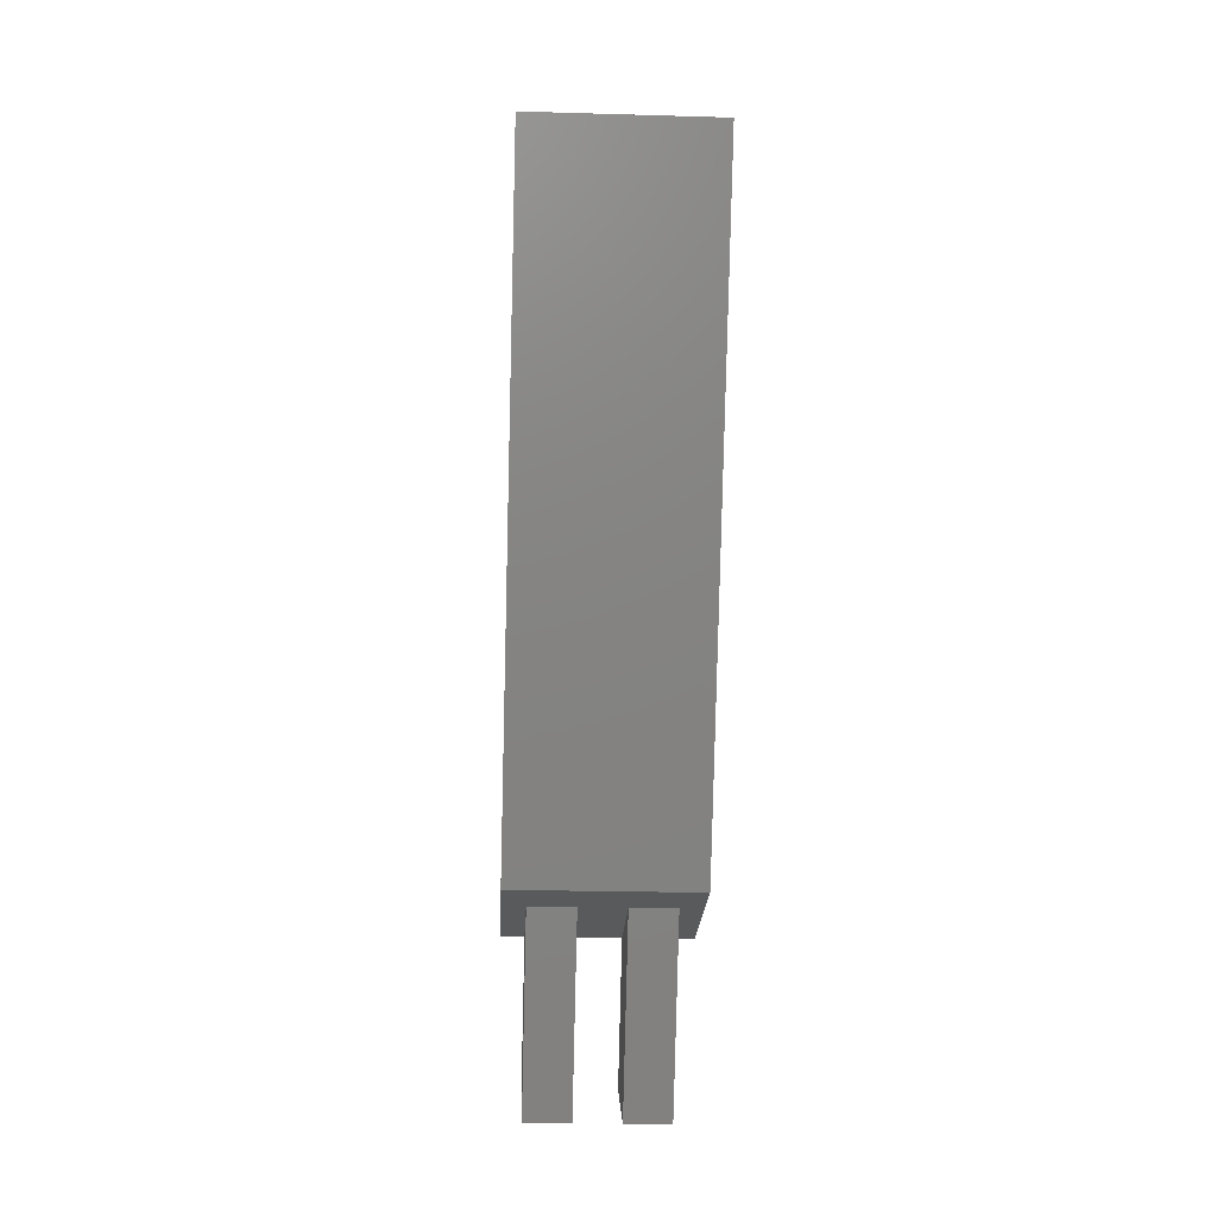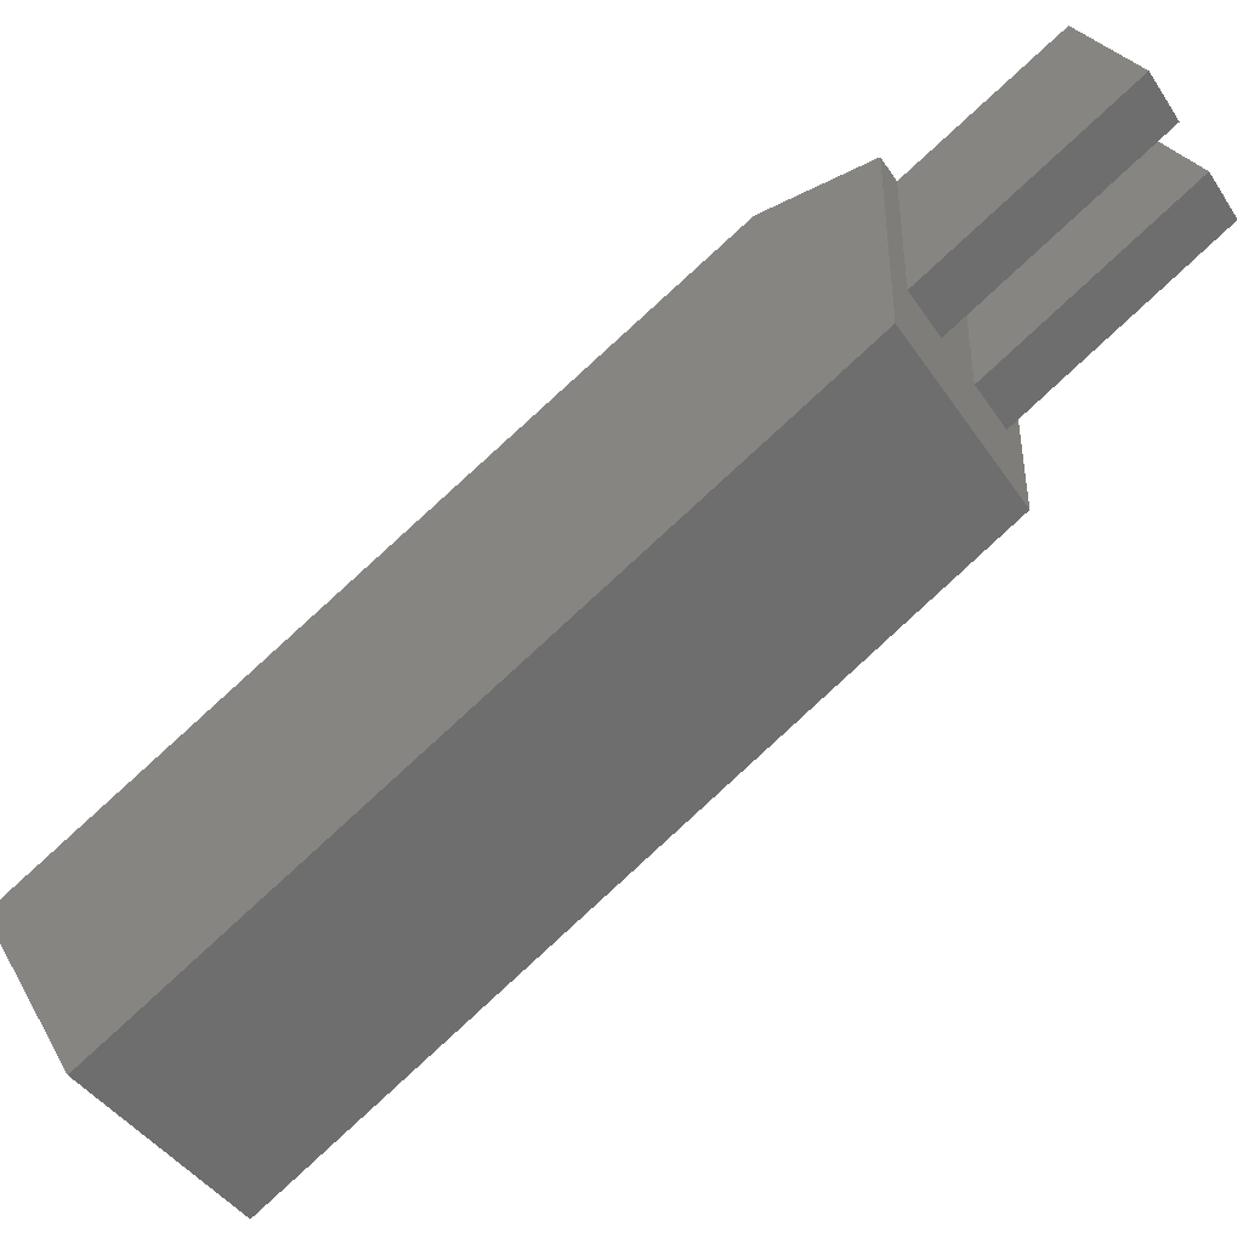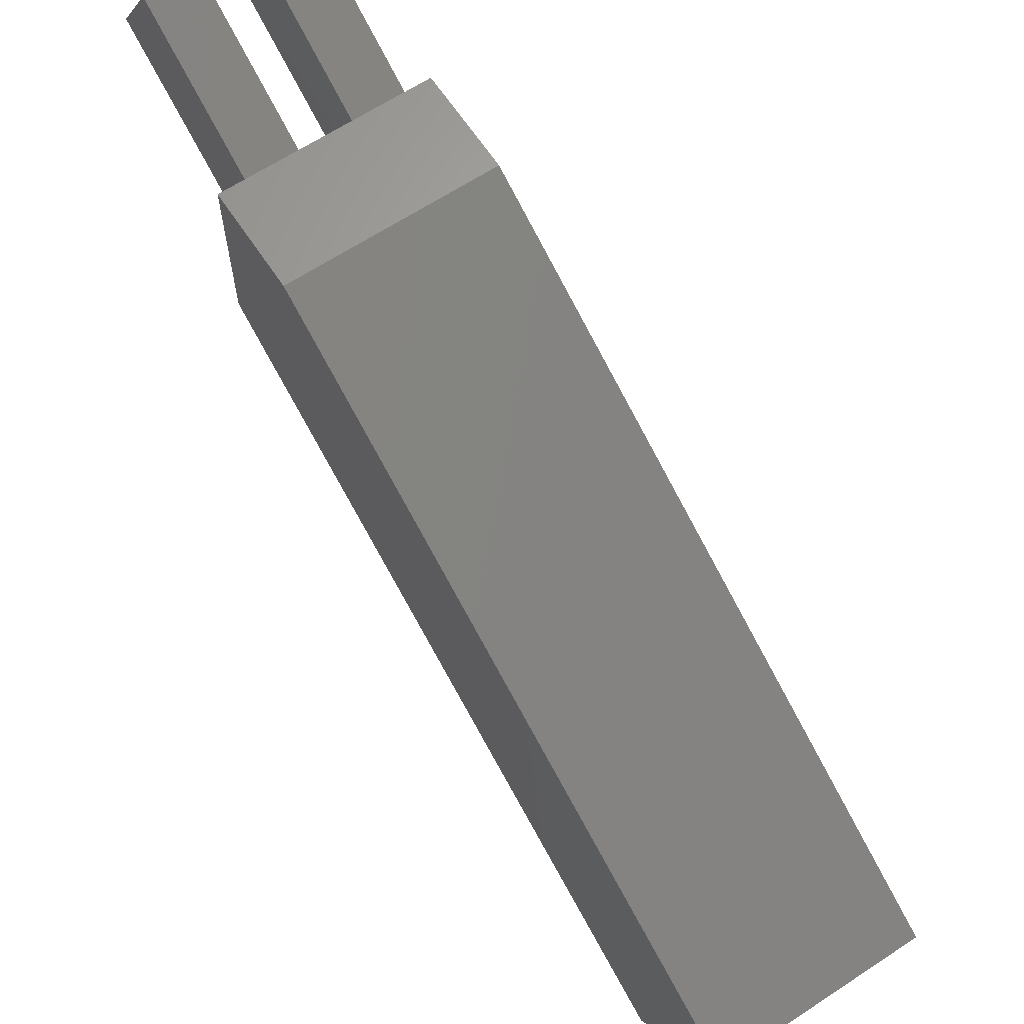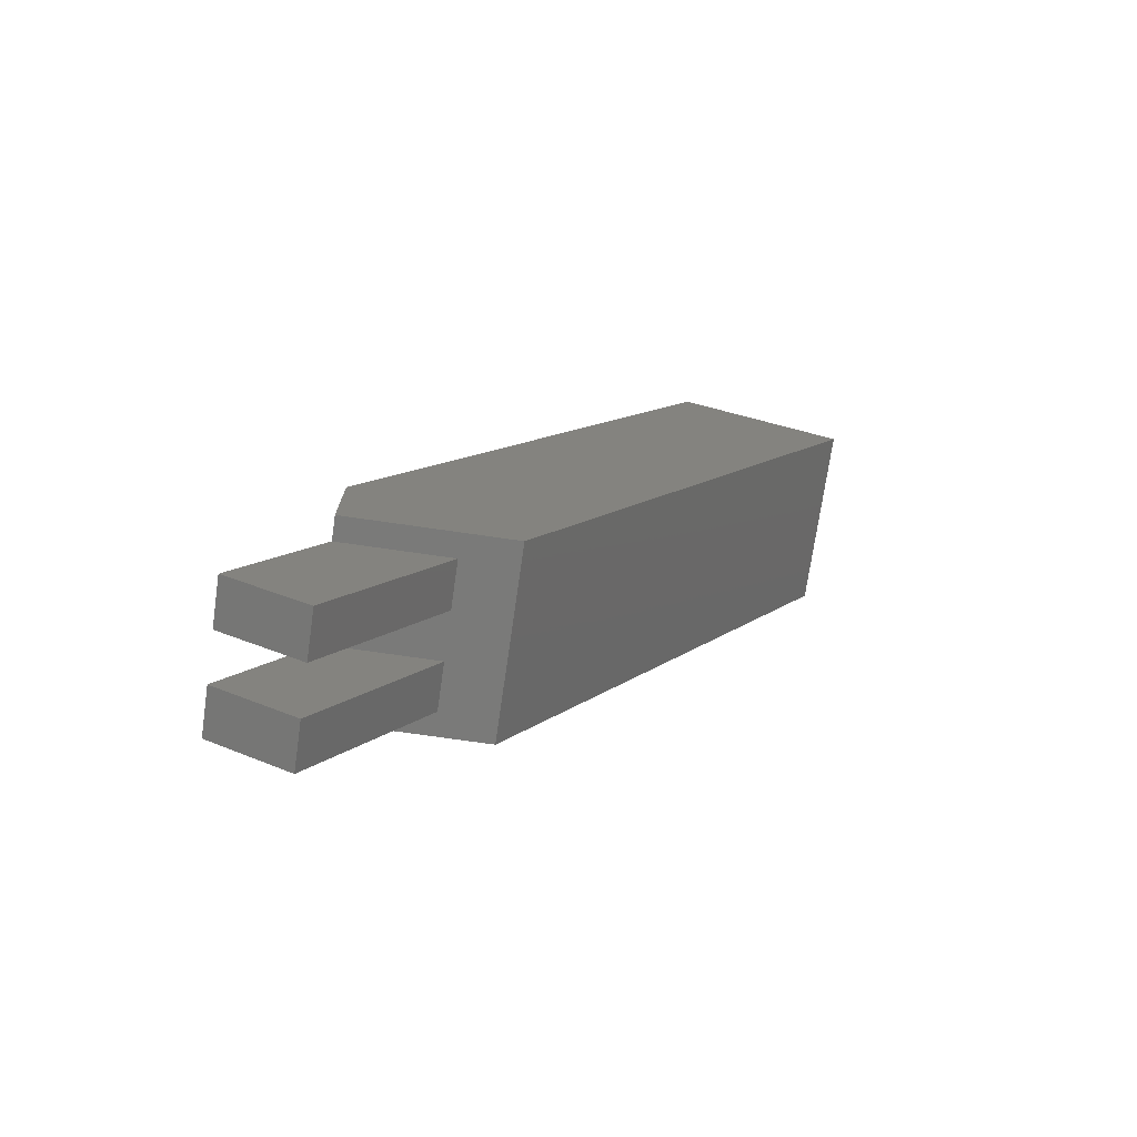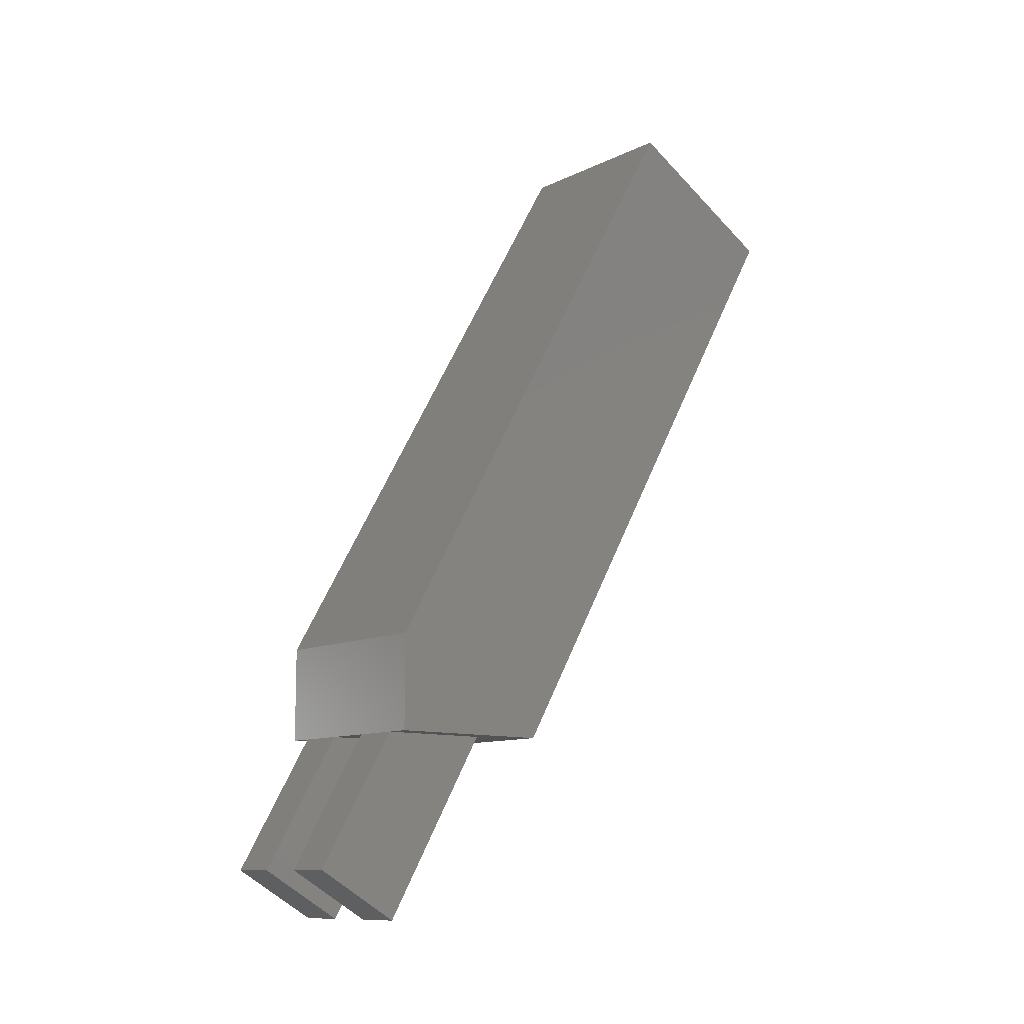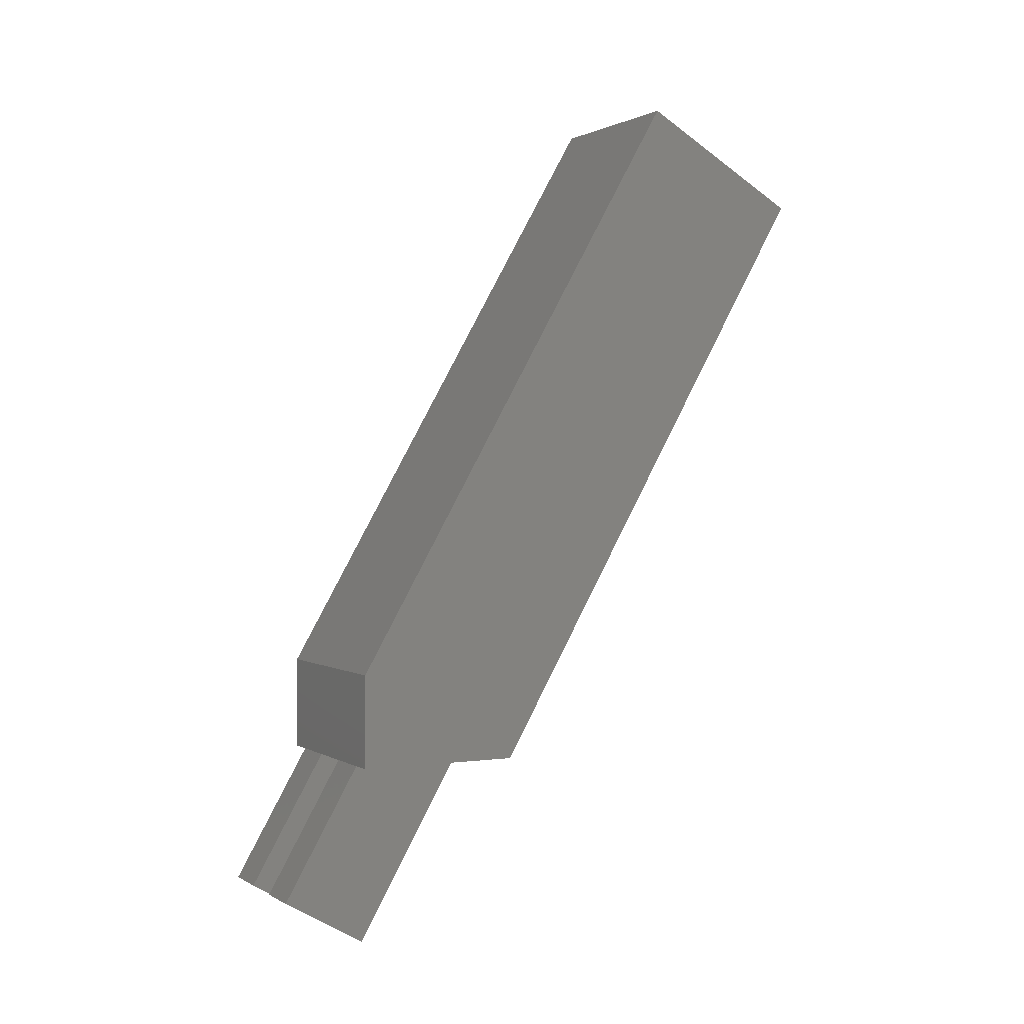
<metadata>
{"format":"stl","ext":"stl","renderer":"f3d","projection":"perspective","resolution":1024,"background":"white","views":[{"elev":-23.0,"azim":-2.8,"up":"+Z"},{"elev":-43.3,"azim":121.3,"up":"+Y"},{"elev":64.8,"azim":-33.5,"up":"+Y"},{"elev":-73.3,"azim":-98.2,"up":"+Z"},{"elev":-11.0,"azim":-130.2,"up":"+Z"},{"elev":1.1,"azim":-117.6,"up":"+Z"}]}
</metadata>
<code>
# stl→obj: 30 verts, 56 faces
v 2.5 8.08 -3.995
v 2.5 -1.85e-07 10
v 2.5 0 10
v 2.5 -3.7e-07 10
v 2.5 -0.5801 -8.995
v 2.5 -11.55 10
v 7.5 -11.55 10
v 7.5 -0.5801 -8.995
v 7.5 0 10
v 7.5 8.08 -3.995
v -7.5 -0.5801 -8.995
v -7.5 0 10
v -7.5 8.08 -3.995
v -7.5 -11.55 10
v -2.5 -11.55 10
v -2.5 -0.5801 -8.995
v -2.5 -1.85e-07 10
v -2.5 8.08 -3.995
v -2.5 0 10
v -2.5 -3.7e-07 10
v 10 0 20
v 10 -17.32 10
v 10 0 10
v 10 -36.34 82.94
v 10 -53.66 72.94
v -10 -17.32 10
v -10 -53.66 72.94
v -10 -36.34 82.94
v -10 0 20
v -10 0 10
f 1 2 3
f 1 4 2
f 5 4 1
f 4 5 6
f 5 7 6
f 7 5 8
f 9 8 10
f 8 9 7
f 10 3 9
f 3 10 1
f 5 10 8
f 10 5 1
f 11 12 13
f 12 11 14
f 11 15 14
f 15 11 16
f 17 18 19
f 20 18 17
f 20 16 18
f 16 20 15
f 18 12 19
f 12 18 13
f 11 18 16
f 18 11 13
f 21 22 23
f 24 22 21
f 22 24 25
f 26 25 27
f 25 26 22
f 28 25 24
f 25 28 27
f 26 29 30
f 26 28 29
f 28 26 27
f 21 28 24
f 28 21 29
f 22 7 23
f 22 6 7
f 6 15 4
f 22 15 6
f 26 15 22
f 15 26 14
f 30 14 26
f 14 30 12
f 23 7 9
f 4 15 20
f 21 3 29
f 9 21 23
f 21 9 3
f 19 29 3
f 19 12 29
f 29 12 30
f 2 19 3
f 19 2 20
f 20 17 19
f 20 2 4

</code>
